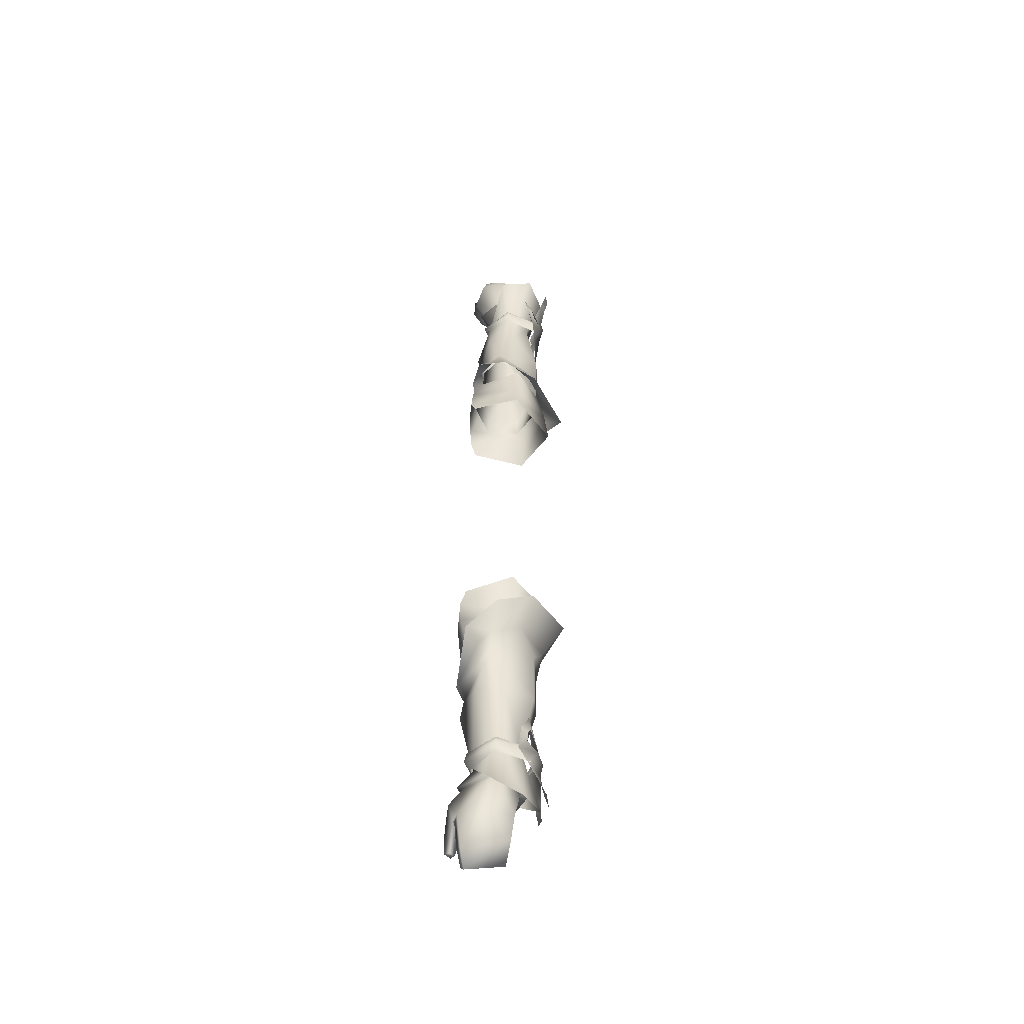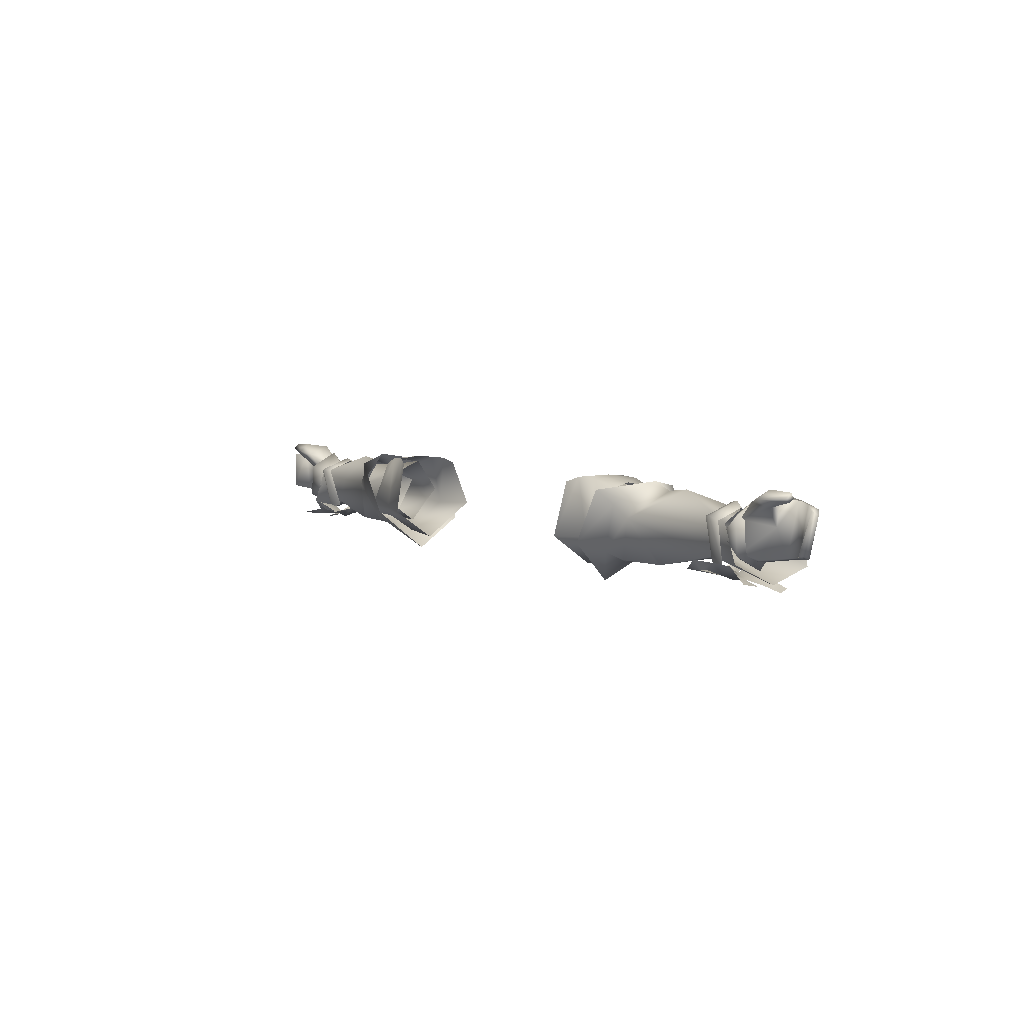
<metadata>
{"format":"obj","ext":"obj","renderer":"f3d","projection":"perspective","resolution":1024,"background":"white","views":[{"elev":38.8,"azim":90.8,"up":"+Y"},{"elev":5.4,"azim":55.8,"up":"+Z"}]}
</metadata>
<code>
g mesh00
v -73.31 33.19 0.7093
v -73.28 37.03 2.762
v -76.92 32.46 3.887
v -77.64 37.24 5.485
v -73.71 40.63 -1.9
v -73.91 36.65 -6.684
v -81.08 38.89 -5.654
v -81.08 38.89 -5.654
v -82.53 40.83 -0.4634
v -73.71 40.63 -1.9
v -81.86 39.7 3.853
v -73.28 37.03 2.762
v -77.64 37.24 5.485
v -76.92 32.46 3.887
v -80.83 32.54 3.131
v -73.31 33.19 0.7093
v -79.28 35.84 -0.2806
v -73.75 32.99 -4.928
v -76.26 34.83 -5.913
v -73.91 36.65 -6.684
v -80.77 36.86 -5.365
v -81.08 38.89 -5.654
f 1 2 3
f 3 2 4
f 5 6 7
f 8 9 10
f 10 9 11
f 10 11 12
f 12 11 13
f 14 15 16
f 16 15 17
f 16 17 18
f 18 17 19
f 18 19 20
f 20 19 21
f 20 21 22
v -51.96 35.7 3.829
v -48.26 35.54 5.327
v -47.33 43.64 -0.7219
v -44.59 43.28 1.486
v -48.26 35.54 5.327
v -51.96 35.7 3.829
v -47.63 29.61 -1.084
v -38.93 32.14 1.347
v -47.63 30.83 -1.084
v -38.98 31.19 -4.716
v -45.12 32.93 -7.557
v -36 30.65 -4.737
v -52.71 33.13 -9.051
v -47.63 29.61 -1.084
v -65.67 34.03 -6.268
v -59.41 31.97 -0.9588
v -43.33 32.18 -9.056
v -52.05 33.03 -9.058
v -43.41 38.58 -8.678
v -52.12 37.58 -8.756
v -47.33 43.64 -0.7219
v -51.96 35.7 3.829
v -56.4 35.88 4.369
v -47.63 29.61 -1.084
v -59.41 31.97 -0.9588
v -51.96 35.7 3.829
v -47.33 43.64 -0.7219
v -55.43 41.84 1.698
v -41.91 27.05 3.726
v -44.77 28.76 1.321
v -35.68 27.43 -6.319
v -40.94 29.98 -7.598
v -32.8 36.13 -14.19
v -44.97 35.7 3.069
v -38.66 39.93 -0.3144
v -47.33 42.54 -0.7219
v -38.75 40.87 -4.539
v -45.18 37.55 -7.262
v -36 35.87 -8.437
v -45.12 32.93 -7.557
v -36 30.65 -4.737
v -47.63 29.61 -1.084
v -52.71 33.13 -9.051
v -52.78 37.6 -8.743
v -55.53 43.12 -3.296
v -55.43 41.84 1.698
v -39.98 36.02 -10.24
v -41.13 43.73 -6.235
v -34.91 46.06 -8.411
v -43.48 45.08 -0.9925
v -38.27 48 -1.967
v -41.86 44.76 3.694
v -48.26 35.54 5.327
v -43.41 38.58 -8.678
v -43.33 32.18 -9.056
v -48.26 35.54 5.327
v -47.33 42.54 -0.7219
v -51.69 35.88 2.93
v -44.97 35.7 3.069
v -38.93 32.14 1.347
v -44.97 35.7 3.069
v -47.63 30.83 -1.084
v -51.69 35.88 2.93
f 23 24 25
f 25 24 26
f 27 28 29
f 30 31 32
f 32 31 33
f 32 33 34
f 35 36 37
f 37 36 38
f 39 40 41
f 41 40 42
f 41 42 43
f 44 45 46
f 46 45 47
f 48 49 50
f 51 52 53
f 53 52 54
f 53 54 55
f 56 57 58
f 58 57 59
f 58 59 60
f 60 59 61
f 60 61 62
f 62 61 63
f 39 64 40
f 40 64 65
f 40 65 42
f 42 65 66
f 42 66 43
f 43 66 67
f 43 67 68
f 54 69 55
f 55 69 70
f 55 70 71
f 71 70 72
f 71 72 73
f 73 72 74
f 75 74 26
f 26 74 72
f 26 72 25
f 25 72 70
f 25 70 76
f 76 70 69
f 76 69 77
f 77 69 54
f 77 54 29
f 29 54 52
f 29 52 78
f 78 52 51
f 79 80 81
f 82 83 84
f 84 83 85
v -77.07 37.31 -10.97
v -74.76 39.45 -9.9
v -75.74 37.15 -10.6
v -76.07 39.66 -10.34
v -75.33 31.75 -9.279
v -76.29 34.1 -10.04
v -74.07 32.4 -9.021
v -75.06 34.65 -9.983
v -65.75 37.84 -6.468
v -66.8 40.36 -2.23
v -55.53 43.12 -3.296
v -55.43 41.84 1.698
v -74.7 36.47 -8.035
v -74.63 31.42 -5.264
v -74.42 42.2 -2.013
v -73.95 31.69 1.255
v -73.6 36.91 4.251
v -68.95 36.66 1.245
v -69.28 40.57 -2.168
v -74.42 42.2 -2.013
v -74.42 42.2 -2.013
v -69.28 40.57 -2.168
v -69.59 36.45 -6.482
v -59.41 31.97 -0.9588
v -70.38 32.43 -0.1368
v -65.67 34.03 -6.268
v -52.78 37.6 -8.743
v -52.71 33.13 -9.051
v -69.16 36.96 1.746
v -70.38 32.43 -0.1368
v -56.4 35.88 4.369
v -59.41 31.97 -0.9588
v -73.6 36.91 4.251
v -73.95 31.69 1.255
v -69.29 32.91 -2.073
v -74.63 31.42 -5.264
v -74.7 36.47 -8.035
v -73.56 31.95 -6.782
v -78.2 36.24 -9.967
v -79.83 42.31 -7.102
v -76.83 43.72 -0.8925
v -51.96 35.7 3.829
f 86 87 88
f 87 86 89
f 90 91 92
f 92 91 93
f 94 95 96
f 96 95 97
f 98 99 100
f 100 99 101
f 100 101 102
f 103 104 105
f 106 107 108
f 109 110 111
f 96 112 94
f 94 112 113
f 94 113 111
f 114 115 116
f 116 115 117
f 105 118 103
f 103 118 119
f 103 119 120
f 120 119 121
f 120 121 108
f 108 121 122
f 108 122 106
f 110 123 111
f 111 123 124
f 111 124 94
f 94 124 125
f 94 125 95
f 125 126 95
f 95 126 114
f 95 114 97
f 97 114 116
f 97 116 127
v 81.86 39.7 3.853
v 73.28 37.03 2.762
v 77.64 37.24 5.485
v 73.31 33.19 0.7093
v 76.92 32.46 3.887
v 73.28 37.03 2.762
v 77.64 37.24 5.485
v 81.08 38.89 -5.654
v 73.91 36.65 -6.684
v 73.71 40.63 -1.9
v 73.28 37.03 2.762
v 81.86 39.7 3.853
v 73.71 40.63 -1.9
v 82.53 40.83 -0.4634
v 81.08 38.89 -5.654
v 81.08 38.89 -5.654
v 80.77 36.86 -5.365
v 73.91 36.65 -6.684
v 76.26 34.83 -5.913
v 73.75 32.99 -4.928
v 79.28 35.84 -0.2806
v 73.31 33.19 0.7093
v 80.83 32.54 3.131
v 76.92 32.46 3.887
f 128 129 130
f 131 132 133
f 133 132 134
f 135 136 137
f 138 139 140
f 140 139 141
f 140 141 142
f 143 144 145
f 145 144 146
f 145 146 147
f 147 146 148
f 147 148 149
f 149 148 150
f 149 150 151
v 43.41 38.58 -8.678
v 52.12 37.58 -8.756
v 43.33 32.18 -9.056
v 56.4 35.88 4.369
v 47.63 29.61 -1.084
v 59.41 31.97 -0.9588
v 47.63 29.61 -1.084
v 65.67 34.03 -6.268
v 59.41 31.97 -0.9588
v 36 35.87 -8.437
v 45.12 32.93 -7.557
v 36 30.65 -5.598
v 43.48 45.08 -0.993
v 38.27 48 -1.967
v 41.86 44.76 3.694
v 44.77 28.76 1.321
v 48.26 35.54 5.327
v 41.91 27.05 3.726
v 47.63 29.61 -1.084
v 51.96 35.7 3.829
v 36 30.65 -5.598
v 45.12 32.93 -7.557
v 38.98 31.19 -4.716
v 47.63 30.83 -1.084
v 38.93 32.14 1.347
v 44.59 43.28 1.486
v 48.26 35.54 5.327
v 47.33 43.64 -0.7219
v 51.96 35.7 3.829
v 47.33 43.64 -0.7219
v 47.63 29.61 -1.084
v 56.4 35.88 4.369
v 51.96 35.7 3.829
v 65.67 34.03 -6.268
v 47.63 29.61 -1.084
v 52.71 33.13 -9.051
v 52.05 33.03 -9.058
v 52.78 37.6 -8.743
v 55.43 41.84 1.698
v 47.33 43.64 -0.7219
v 51.96 35.7 3.829
v 32.8 36.13 -14.19
v 40.94 29.98 -7.598
v 35.68 27.43 -6.319
v 45.12 32.93 -7.557
v 36 35.87 -8.437
v 45.18 37.55 -7.262
v 38.75 40.87 -4.539
v 47.33 42.54 -0.7219
v 38.66 39.93 -0.3144
v 44.97 35.7 3.069
v 47.63 29.61 -1.084
v 55.53 43.12 -3.296
v 55.43 41.84 1.698
v 34.91 46.06 -8.411
v 41.13 43.73 -6.235
v 39.98 36.02 -10.24
v 47.63 29.61 -1.084
v 43.33 32.18 -9.056
v 43.41 38.58 -8.678
v 47.33 43.64 -0.7219
v 44.59 43.28 1.486
v 48.26 35.54 5.327
v 44.97 35.7 3.069
v 51.69 35.88 2.93
v 47.33 42.54 -0.7219
v 38.93 32.14 1.347
v 47.63 30.83 -1.084
v 44.97 35.7 3.069
v 51.69 35.88 2.93
f 152 153 154
f 155 156 157
f 158 159 160
f 161 162 163
f 164 165 166
f 167 168 169
f 170 171 168
f 172 173 174
f 174 173 175
f 174 175 176
f 177 178 179
f 179 178 180
f 153 152 181
f 182 183 184
f 185 186 187
f 187 186 188
f 187 188 189
f 190 191 192
f 193 194 195
f 195 194 167
f 195 167 169
f 196 197 198
f 198 197 199
f 198 199 200
f 200 199 201
f 200 201 202
f 203 154 188
f 188 154 153
f 188 153 189
f 189 153 181
f 189 181 204
f 204 181 205
f 165 164 206
f 206 164 207
f 206 207 193
f 193 207 208
f 193 208 194
f 168 167 209
f 209 167 194
f 209 194 210
f 210 194 208
f 210 208 211
f 211 208 207
f 211 207 212
f 212 207 164
f 212 164 213
f 213 164 166
f 213 166 214
f 215 216 217
f 218 219 220
f 220 219 221
v 66.8 40.36 -2.23
v 55.53 43.12 -3.296
v 55.43 41.84 1.698
v 76.07 39.66 -10.34
v 77.07 37.31 -10.97
v 74.76 39.45 -9.9
v 75.74 37.15 -10.6
v 75.33 31.75 -9.279
v 74.07 32.4 -9.021
v 76.29 34.1 -10.04
v 75.06 34.65 -9.983
v 65.75 37.84 -6.468
v 73.6 36.91 4.251
v 73.95 31.69 1.255
v 74.42 42.2 -2.013
v 74.63 31.42 -5.264
v 74.7 36.47 -8.035
v 74.42 42.2 -2.013
v 69.28 40.57 -2.168
v 68.95 36.66 1.245
v 69.59 36.45 -6.482
v 69.28 40.57 -2.168
v 74.42 42.2 -2.013
v 65.67 34.03 -6.268
v 70.38 32.43 -0.1368
v 59.41 31.97 -0.9588
v 52.71 33.13 -9.051
v 52.78 37.6 -8.743
v 69.16 36.96 1.746
v 56.4 35.88 4.369
v 70.38 32.43 -0.1368
v 59.41 31.97 -0.9588
v 74.7 36.47 -8.035
v 74.63 31.42 -5.264
v 69.29 32.91 -2.073
v 73.95 31.69 1.255
v 73.6 36.91 4.251
v 79.83 42.31 -7.102
v 78.2 36.24 -9.967
v 73.56 31.95 -6.782
v 51.96 35.7 3.829
v 76.83 43.72 -0.8925
f 222 223 224
f 225 226 227
f 227 226 228
f 229 230 231
f 231 230 232
f 223 222 233
f 234 235 236
f 236 235 237
f 236 237 238
f 239 240 241
f 242 243 244
f 245 246 247
f 245 248 233
f 233 248 249
f 233 249 223
f 250 251 252
f 252 251 253
f 244 254 242
f 242 254 255
f 242 255 256
f 256 255 257
f 256 257 241
f 241 257 258
f 241 258 239
f 222 259 233
f 233 259 260
f 233 260 245
f 245 260 261
f 245 261 246
f 262 251 224
f 224 251 250
f 224 250 222
f 222 250 263
f 222 263 259
v -89.57 35.2 2.557
v -85.37 37.36 -5.058
v -88.2 34.36 -4.26
v -79.66 31.31 4.516
v -85.03 33.46 5.911
v -84.98 32.37 4.944
v -84.32 35.95 -4.794
v -86.82 33.61 -4.029
v -88.2 34.36 -4.26
v -87.06 37.71 3.117
v -86.04 36.27 3.839
v -82.51 37.58 4.23
v -85.1 33.98 4.983
v -79.93 35.9 4.657
v -80.09 33.37 6.081
v -77.64 37.24 5.485
v -76.92 32.46 3.887
v -79.66 31.31 4.516
v -80.83 32.54 3.131
v -87.06 37.71 3.117
v -88.65 34.51 3.131
v -79.28 35.84 -0.2806
v -80.77 36.86 -5.365
v -76.26 34.83 -5.913
v -81.08 38.89 -5.654
v -85.37 37.36 -5.058
v -84.98 32.37 4.944
v -85.03 33.46 5.911
v -85.05 33.01 4.265
v -85.1 33.98 4.983
v -79.93 35.9 4.657
v -76.92 32.46 3.887
v -79.93 35.9 4.657
v -77.64 37.24 5.485
v -81.86 39.7 3.853
v -86.04 36.27 3.839
v -88.65 34.51 3.131
v -89.57 35.2 2.557
v -88.2 34.36 -4.26
v -81.08 38.89 -5.654
v -82.53 40.83 -0.4634
v -82.51 37.58 4.23
v -84.98 32.37 4.944
f 264 265 266
f 267 268 269
f 270 271 272
f 273 274 275
f 276 268 277
f 277 268 278
f 277 278 279
f 280 281 282
f 265 264 283
f 283 264 284
f 283 284 274
f 285 286 287
f 288 286 289
f 289 286 270
f 289 270 272
f 290 291 292
f 292 291 293
f 292 293 294
f 268 267 278
f 278 267 295
f 278 295 279
f 296 297 298
f 299 300 271
f 271 300 301
f 271 301 302
f 303 265 304
f 304 265 273
f 304 273 298
f 298 273 275
f 298 275 296
f 271 270 299
f 299 270 286
f 299 286 305
f 305 286 285
f 305 285 294
f 294 285 282
f 294 282 292
f 292 282 281
f 292 281 306
v -35.7 35.32 -10.57
v -28.4 35.52 -11.41
v -28.5 27.52 -5.74
v -36 31.09 1.702
v -38.93 32.14 1.347
v -36 30.65 -4.737
v -38.98 31.19 -4.716
v -31.9 41.2 5.1
v -29.3 42.03 4.1
v -28.5 45.08 -4.6
v -42.56 29.9 -5.06
v -35.7 29.56 -5.36
v -36 31.24 5.1
v -35.7 29.56 -5.36
v -42.56 29.9 -5.06
v -28.5 27.52 -5.74
v -29.3 29.71 4.3
v -31.9 30.64 5.3
v -36 31.09 1.702
v -36 37.29 4.362
v -38.93 32.14 1.347
v -44.97 35.7 3.069
v -44.97 35.7 3.069
v -36 37.29 4.362
v -38.66 39.93 -0.3144
v -36 41.55 -1.897
v -38.75 40.87 -4.539
v -36 35.87 -8.437
v -42.17 35.8 -9.08
v -42.56 42.28 -4.76
v -35.7 42.74 -4.7
v -36 40.8 4.9
v -40.5 40.2 3.6
v -39.3 36.4 4.5
v -40.5 32.34 3.8
v -33.62 36.1 5.6
f 307 308 309
f 310 311 312
f 312 311 313
f 314 315 316
f 317 318 319
f 309 320 307
f 307 320 321
f 322 323 324
f 325 326 327
f 327 326 328
f 329 330 331
f 331 330 332
f 331 332 333
f 333 332 334
f 321 335 307
f 307 335 336
f 307 336 337
f 337 336 338
f 336 339 338
f 338 339 340
f 338 340 319
f 319 340 341
f 319 341 317
f 308 307 316
f 316 307 337
f 316 337 314
f 314 337 338
f 314 338 342
f 342 338 319
f 342 319 324
f 324 319 318
f 324 318 322
v 35.7 29.56 -5.36
v 35.7 35.32 -10.57
v 42.56 29.9 -5.06
v 36 41.55 -1.897
v 38.75 40.87 -4.539
v 36 35.87 -8.437
v 42.56 42.28 -4.76
v 35.7 42.74 -4.7
v 36 40.8 4.9
v 36 30.65 -5.598
v 38.98 31.19 -4.716
v 36 31.09 1.702
v 38.93 32.14 1.347
v 28.5 45.08 -4.6
v 29.3 42.03 4.1
v 31.9 41.2 5.1
v 36 31.24 5.1
v 35.7 29.56 -5.36
v 42.56 29.9 -5.06
v 28.5 27.52 -5.74
v 31.9 30.64 5.3
v 29.3 29.71 4.3
v 28.5 27.52 -5.74
v 36 31.09 1.702
v 38.93 32.14 1.347
v 36 37.29 4.362
v 44.97 35.7 3.069
v 38.66 39.93 -0.3144
v 36 37.29 4.362
v 44.97 35.7 3.069
v 35.7 42.74 -4.7
v 42.17 35.8 -9.08
v 40.5 32.34 3.8
v 39.3 36.4 4.5
v 40.5 40.2 3.6
v 33.62 36.1 5.6
v 28.4 35.52 -11.41
f 343 344 345
f 346 347 348
f 349 350 351
f 352 353 354
f 354 353 355
f 356 357 358
f 359 360 361
f 344 343 362
f 363 364 365
f 366 367 368
f 368 367 369
f 347 346 370
f 370 346 371
f 370 371 372
f 373 349 344
f 344 349 374
f 344 374 345
f 361 375 359
f 359 375 376
f 359 376 351
f 351 376 377
f 351 377 349
f 365 360 363
f 363 360 359
f 363 359 378
f 378 359 351
f 378 351 358
f 358 351 373
f 358 373 356
f 356 373 344
f 356 344 379
f 379 344 362
v 79.93 35.9 4.657
v 85.03 33.46 5.911
v 85.1 33.98 4.983
v 88.65 34.51 3.131
v 89.57 35.2 2.557
v 86.04 36.27 3.839
v 79.28 35.84 -0.2806
v 82.51 37.58 4.23
v 79.93 35.9 4.657
v 80.77 36.86 -5.365
v 81.08 38.89 -5.654
v 84.32 35.95 -4.794
v 85.37 37.36 -5.058
v 88.2 34.36 -4.26
v 86.82 33.61 -4.029
v 81.86 39.7 3.853
v 87.06 37.71 3.117
v 82.53 40.83 -0.4634
v 85.37 37.36 -5.058
v 81.08 38.89 -5.654
v 84.98 32.37 4.944
v 79.66 31.31 4.516
v 80.09 33.37 6.081
v 76.92 32.46 3.887
v 76.92 32.46 3.887
v 80.83 32.54 3.131
v 79.66 31.31 4.516
v 85.05 33.01 4.265
v 84.98 32.37 4.944
v 77.64 37.24 5.485
v 77.64 37.24 5.485
v 79.93 35.9 4.657
v 85.03 33.46 5.911
v 84.98 32.37 4.944
v 85.1 33.98 4.983
v 82.51 37.58 4.23
v 88.2 34.36 -4.26
v 88.65 34.51 3.131
v 88.2 34.36 -4.26
v 89.57 35.2 2.557
v 86.04 36.27 3.839
v 76.26 34.83 -5.913
f 380 381 382
f 383 384 385
f 386 387 388
f 389 390 391
f 392 393 394
f 395 396 397
f 397 396 398
f 397 398 399
f 400 381 401
f 401 381 402
f 401 402 403
f 404 405 406
f 406 405 407
f 406 407 408
f 381 380 402
f 402 380 409
f 402 409 403
f 395 410 411
f 412 413 414
f 414 413 407
f 414 407 388
f 388 407 405
f 388 405 386
f 411 415 395
f 395 415 385
f 395 385 396
f 396 385 384
f 396 384 398
f 398 384 416
f 390 392 391
f 391 392 394
f 391 394 417
f 417 394 418
f 417 418 419
f 417 420 391
f 391 420 387
f 391 387 389
f 389 387 386
f 389 386 421
v -74.76 39.45 -9.9
v -70.7 36.73 -9.867
v -75.74 37.15 -10.6
v -67.88 37.24 3.217
v -66.13 31.89 0.7522
v -66.13 37.46 2.788
v -62.34 42.49 -7.872
v -64.9 42.26 -8.155
v -66.2 44.19 -6.543
v -66.35 42.98 -7.716
v -78.57 37.55 -11.34
v -77.57 39.95 -10.87
v -77.07 37.31 -10.97
v -76.07 39.66 -10.34
v -76.71 31.04 -9.634
v -77.71 33.44 -10.1
v -75.33 31.75 -9.279
v -76.29 34.1 -10.04
v -66.2 44.19 -6.543
v -66.35 42.98 -7.716
v -70.06 43.36 -6.095
v -67.95 42.55 -7.609
v -68.79 33.38 -7.297
v -67.08 33.52 -7.739
v -65.45 34.02 -7.197
v -64.9 42.26 -8.155
v -62.34 42.49 -7.872
v -66.82 38.41 -9.525
v -65.41 36.73 -8.287
v -64.83 31.53 -8.488
v -66.82 35.04 -9.525
v -62.34 31.15 -8.537
v -67.68 31.12 -8.237
v -70.06 30.31 -6.692
v -66.82 35.04 -9.525
v -68.96 34.88 -7.707
v -62.34 31.15 -8.537
v -66.2 29.25 -6.462
v -64.83 31.53 -8.488
v -66.45 30.73 -8.271
v -67.68 31.12 -8.237
v -66.45 30.73 -8.271
v -70.06 30.31 -6.692
v -66.2 29.25 -6.462
v -68.96 38.57 -7.707
v -70.06 43.36 -6.095
v -66.82 38.41 -9.525
v -67.95 42.55 -7.609
v -68.96 38.57 -7.707
v -68.96 34.88 -7.707
v -74.07 32.4 -9.021
v -75.06 34.65 -9.983
v -68.96 34.88 -7.707
v -70.7 36.73 -9.867
v -68.06 36.73 -10.31
v -68.96 38.57 -7.707
v -66.82 38.41 -9.525
v -65.41 36.73 -8.287
v -66.82 35.04 -9.525
v -68.87 41.22 -2.094
v -69.47 36.88 2.148
v -67.18 41.91 -2.225
v -67.88 37.24 3.217
v -65.54 41.1 -2.194
v -66.13 37.46 2.788
v -69.47 31.75 0.2321
v -67.88 31.14 0.9406
v -66.13 31.89 0.7522
v -65.54 41.1 -2.194
v -65.45 38.12 -8.265
v -67.18 41.91 -2.225
v -68.79 38.34 -8.265
v -68.87 41.22 -2.094
v -67.88 31.14 0.9406
v -69.47 36.88 2.148
v -69.47 31.75 0.2321
f 422 423 424
f 425 426 427
f 428 429 430
f 430 429 431
f 432 433 434
f 434 433 435
f 436 437 438
f 438 437 439
f 440 441 442
f 442 441 443
f 444 445 446
f 447 448 449
f 449 448 450
f 451 452 453
f 453 452 450
f 454 455 456
f 456 455 457
f 458 459 460
f 460 459 461
f 462 463 464
f 464 463 465
f 466 467 468
f 468 467 469
f 423 422 470
f 471 472 423
f 423 472 473
f 474 475 476
f 476 475 477
f 476 477 478
f 478 479 476
f 476 479 480
f 476 480 474
f 481 482 483
f 483 482 484
f 483 484 485
f 485 484 486
f 487 444 488
f 488 444 446
f 488 446 489
f 490 491 492
f 492 491 493
f 492 493 494
f 426 425 495
f 495 425 496
f 495 496 497
v 66.35 42.98 -7.716
v 70.06 43.36 -6.095
v 67.95 42.55 -7.609
v 66.45 30.73 -8.271
v 70.06 30.31 -6.692
v 66.2 29.25 -6.462
v 74.07 32.4 -9.021
v 70.7 36.73 -9.867
v 75.06 34.65 -9.983
v 67.88 31.14 0.9406
v 66.13 37.46 2.788
v 66.13 31.89 0.7522
v 62.34 42.49 -7.872
v 66.2 44.19 -6.543
v 64.9 42.26 -8.155
v 66.35 42.98 -7.716
v 77.07 37.31 -10.97
v 76.07 39.66 -10.34
v 78.57 37.55 -11.34
v 77.57 39.95 -10.87
v 75.33 31.75 -9.279
v 76.29 34.1 -10.04
v 76.71 31.04 -9.634
v 77.71 33.44 -10.1
v 66.2 44.19 -6.543
v 64.9 42.26 -8.155
v 66.82 38.41 -9.525
v 62.34 42.49 -7.872
v 65.41 36.73 -8.287
v 64.83 31.53 -8.488
v 62.34 31.15 -8.537
v 66.82 35.04 -9.525
v 67.68 31.12 -8.237
v 66.82 35.04 -9.525
v 70.06 30.31 -6.692
v 68.96 34.88 -7.707
v 62.34 31.15 -8.537
v 64.83 31.53 -8.488
v 66.2 29.25 -6.462
v 66.45 30.73 -8.271
v 67.68 31.12 -8.237
v 68.96 38.57 -7.707
v 66.82 38.41 -9.525
v 70.06 43.36 -6.095
v 67.95 42.55 -7.609
v 68.96 38.57 -7.707
v 74.76 39.45 -9.9
v 75.74 37.15 -10.6
v 68.96 34.88 -7.707
v 66.82 38.41 -9.525
v 68.96 38.57 -7.707
v 68.06 36.73 -10.31
v 70.7 36.73 -9.867
v 68.96 34.88 -7.707
v 66.82 35.04 -9.525
v 65.41 36.73 -8.287
v 67.88 31.14 0.9406
v 66.13 31.89 0.7522
v 65.45 34.02 -7.197
v 65.54 41.1 -2.194
v 66.13 37.46 2.788
v 67.18 41.91 -2.225
v 67.88 37.24 3.217
v 68.87 41.22 -2.094
v 69.47 36.88 2.148
v 67.08 33.52 -7.739
v 68.79 33.38 -7.297
v 69.47 31.75 0.2321
v 68.87 41.22 -2.094
v 68.79 38.34 -8.265
v 67.18 41.91 -2.225
v 65.45 38.12 -8.265
v 65.54 41.1 -2.194
v 67.88 37.24 3.217
v 69.47 31.75 0.2321
v 69.47 36.88 2.148
f 498 499 500
f 501 502 503
f 504 505 506
f 507 508 509
f 510 511 512
f 512 511 513
f 514 515 516
f 516 515 517
f 518 519 520
f 520 519 521
f 499 498 522
f 523 524 525
f 525 524 526
f 527 528 529
f 529 528 526
f 530 531 532
f 532 531 533
f 534 535 536
f 536 535 537
f 502 501 538
f 539 540 541
f 541 540 542
f 543 544 505
f 505 544 545
f 505 504 546
f 547 548 549
f 549 548 550
f 549 550 551
f 551 552 549
f 549 552 553
f 549 553 547
f 554 555 556
f 557 558 559
f 559 558 560
f 559 560 561
f 561 560 562
f 556 563 554
f 554 563 564
f 554 564 565
f 566 567 568
f 568 567 569
f 568 569 570
f 508 507 571
f 571 507 572
f 571 572 573

</code>
